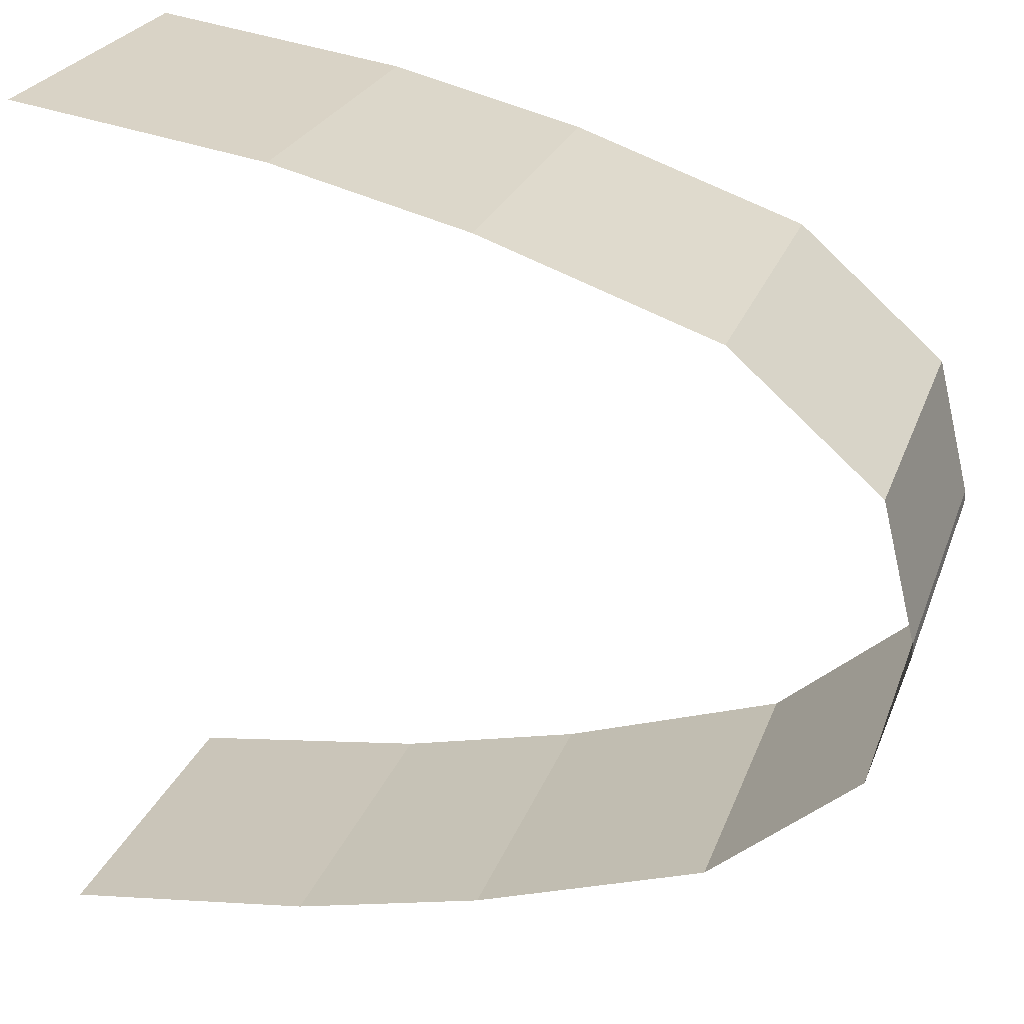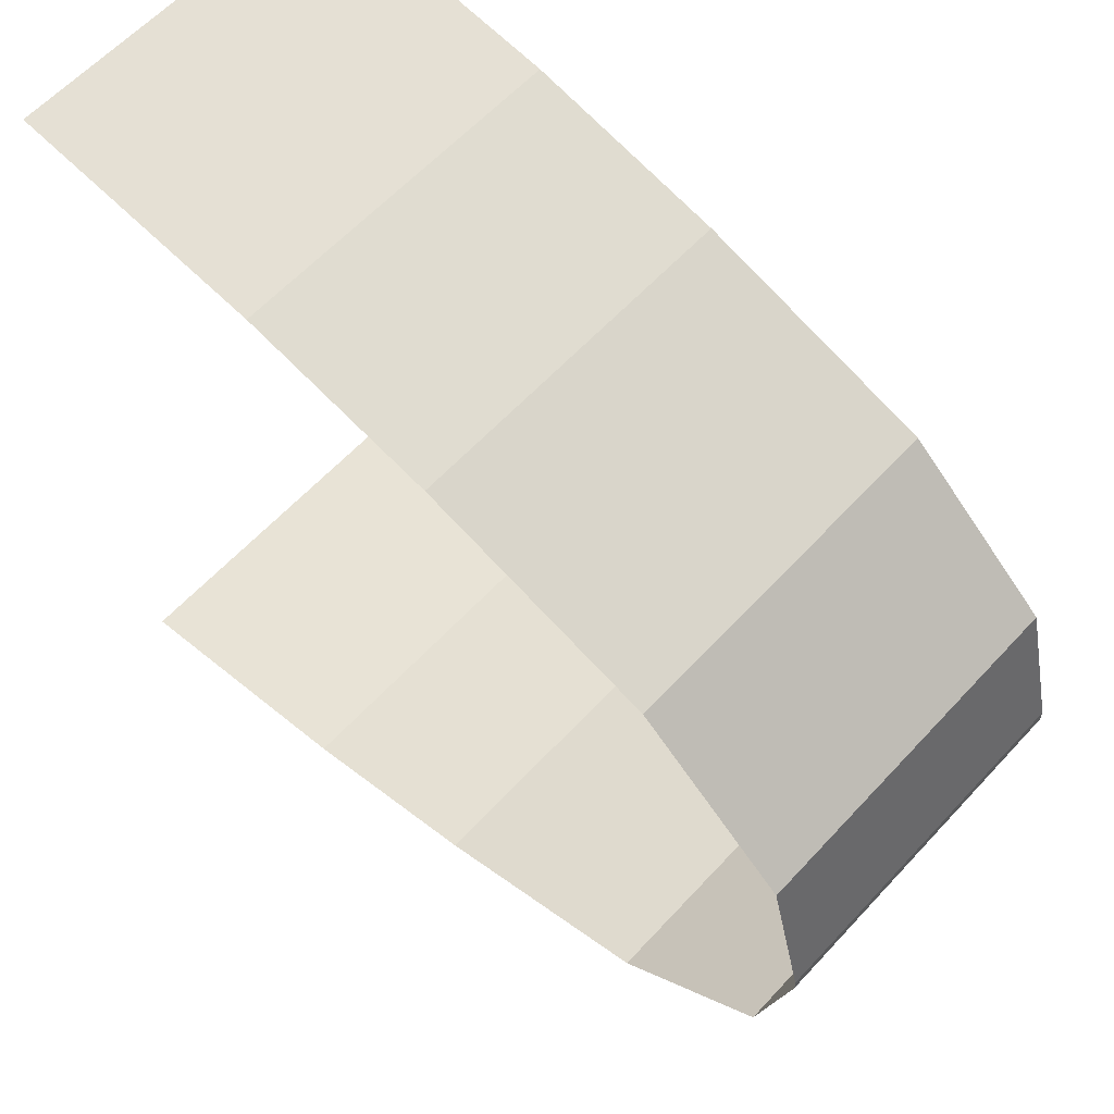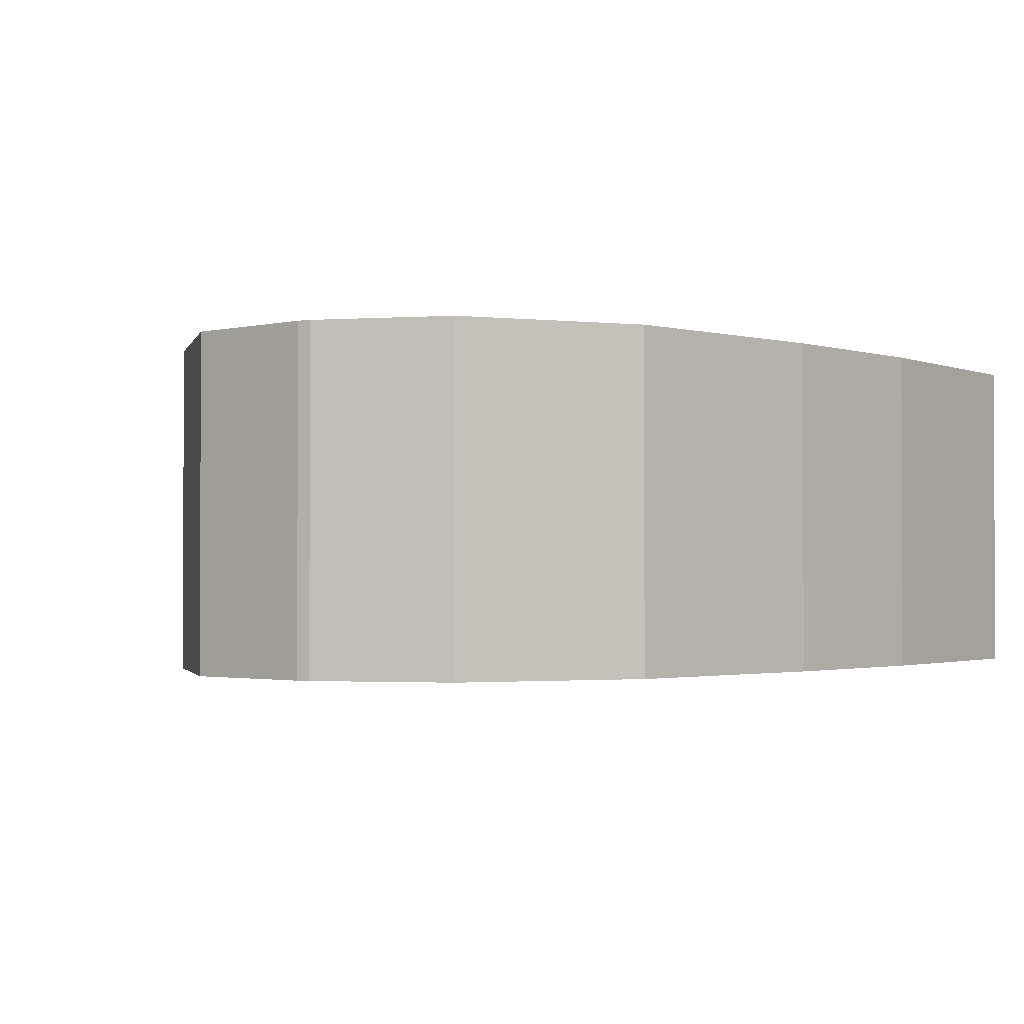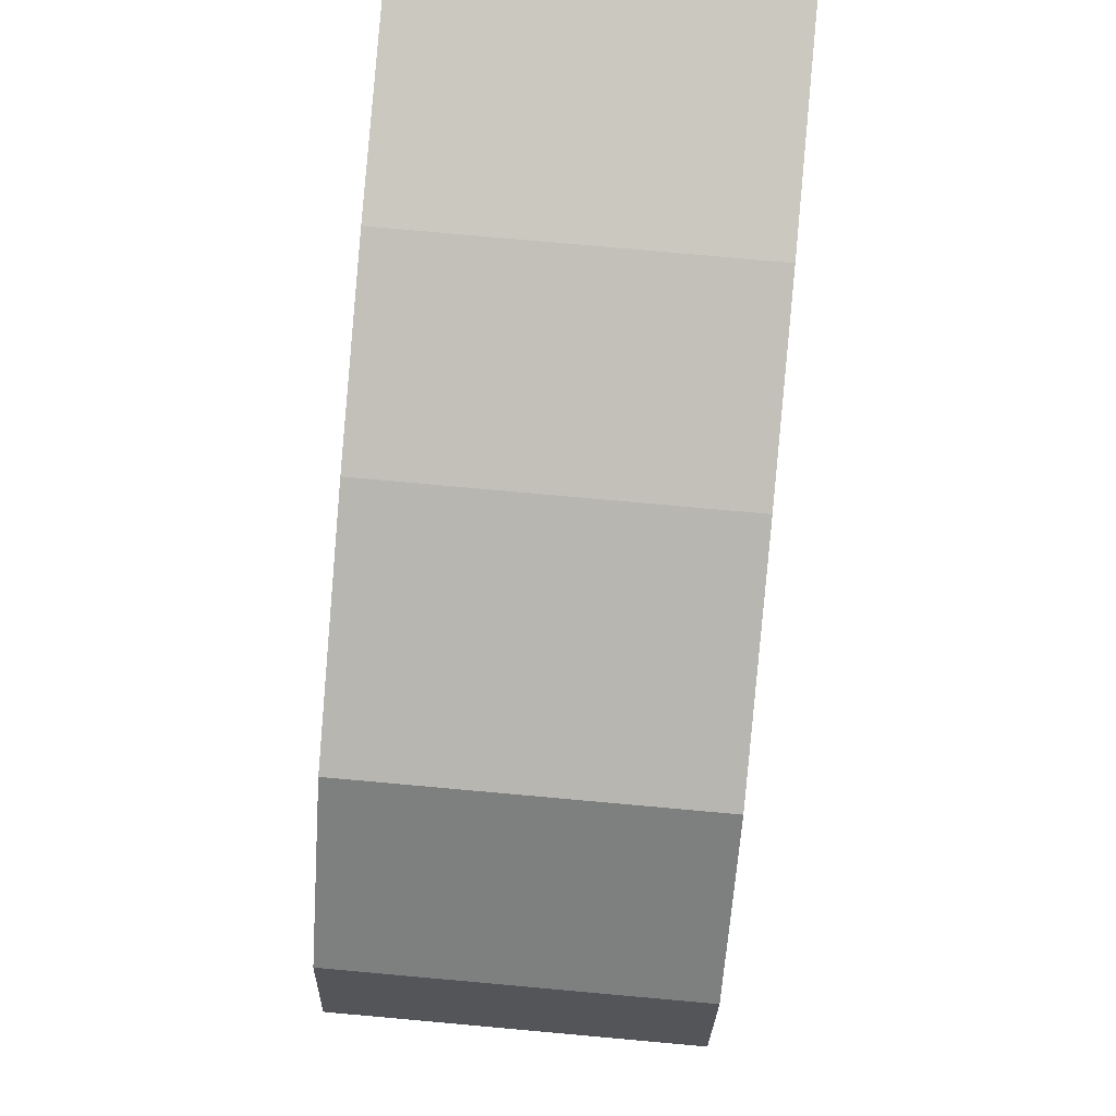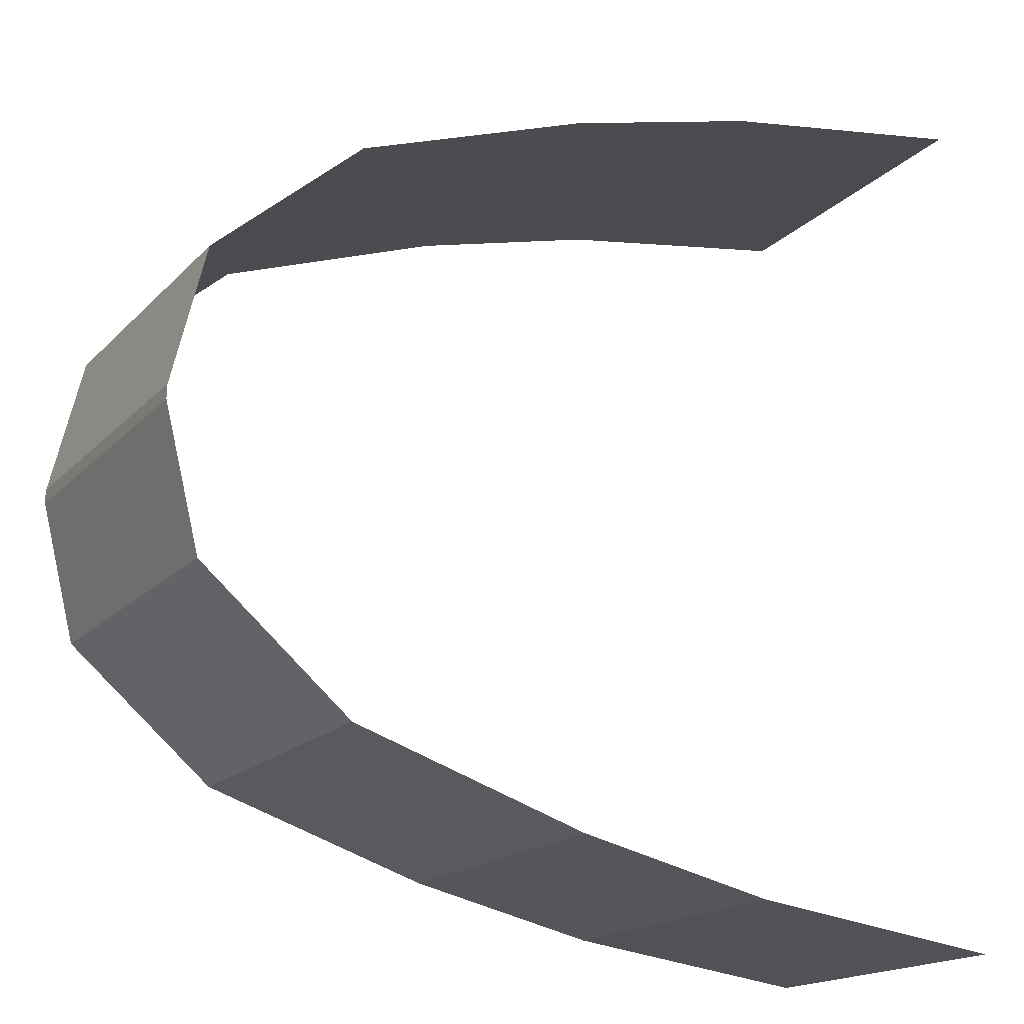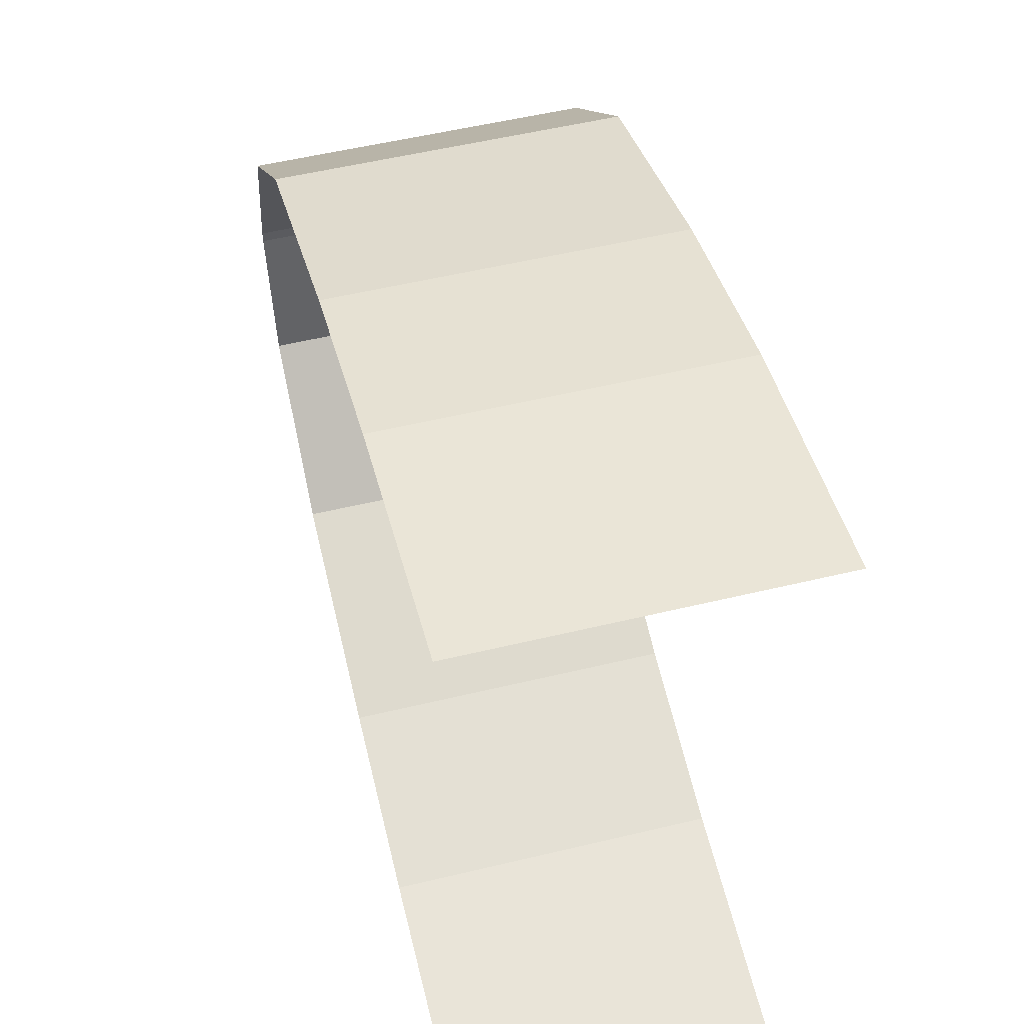
<metadata>
{"format":"obj","ext":"obj","renderer":"f3d","projection":"perspective","resolution":1024,"background":"white","views":[{"elev":25.3,"azim":17.3,"up":"+Z"},{"elev":60.7,"azim":42.4,"up":"+Z"},{"elev":-1.7,"azim":117.4,"up":"+Y"},{"elev":79.2,"azim":95.1,"up":"+Z"},{"elev":-17.1,"azim":152.1,"up":"+Z"},{"elev":53.7,"azim":-104.4,"up":"+Z"}]}
</metadata>
<code>
o Plane
v 0.1977 -0.7386 0.5604
v 0.5193 -0.7386 0.5142
v 0.1977 -0.3032 0.5604
v 0.5193 -0.3032 0.5142
v 0.7637 -0.7386 0.4549
v 0.7637 -0.3032 0.4549
v 1.057 -0.7386 0.3548
v 1.057 -0.3032 0.3548
v 1.244 -0.7386 0.1924
v 1.244 -0.3032 0.1924
v 1.287 -0.7386 0.0168
v 1.287 -0.3032 0.0168
f 1 2 4 3
f 4 2 5 6
f 6 5 7 8
f 8 7 9 10
f 10 9 11 12
o Plane.001_Plane.002
v 0.1977 -0.7386 -0.5424
v 0.5193 -0.7386 -0.4962
v 0.1977 -0.3032 -0.5424
v 0.5193 -0.3032 -0.4962
v 0.7637 -0.7386 -0.4369
v 0.7637 -0.3032 -0.4369
v 1.057 -0.7386 -0.3368
v 1.057 -0.3032 -0.3368
v 1.244 -0.7386 -0.1744
v 1.244 -0.3032 -0.1744
v 1.287 -0.7386 0.001171
v 1.287 -0.3032 0.001171
v 0.1977 -0.7386 -0.5424
v 0.5193 -0.7386 -0.4962
v 0.1977 -0.3032 -0.5424
v 0.5193 -0.3032 -0.4962
v 0.7637 -0.7386 -0.4369
v 0.7637 -0.3032 -0.4369
v 1.057 -0.7386 -0.3368
v 1.057 -0.3032 -0.3368
v 1.244 -0.7386 -0.1744
v 1.244 -0.3032 -0.1744
v 1.287 -0.7386 0.001171
v 1.287 -0.3032 0.001171
v 1.287 -0.7386 0.01852
v 1.287 -0.3032 0.01852
f 13 15 16 14
f 16 18 17 14
f 18 20 19 17
f 20 22 21 19
f 22 24 23 21
f 21 33 34 22
f 15 27 28 16
f 20 32 34 22
f 17 29 30 18
f 21 33 31 19
f 16 28 30 18
f 24 36 35 23
f 17 29 26 14
f 22 34 36 24
f 19 31 32 20
f 13 25 27 15
f 23 35 33 21
f 18 30 32 20
f 14 26 25 13
f 19 31 29 17
f 14 26 28 16
f 36 38 37 35

</code>
